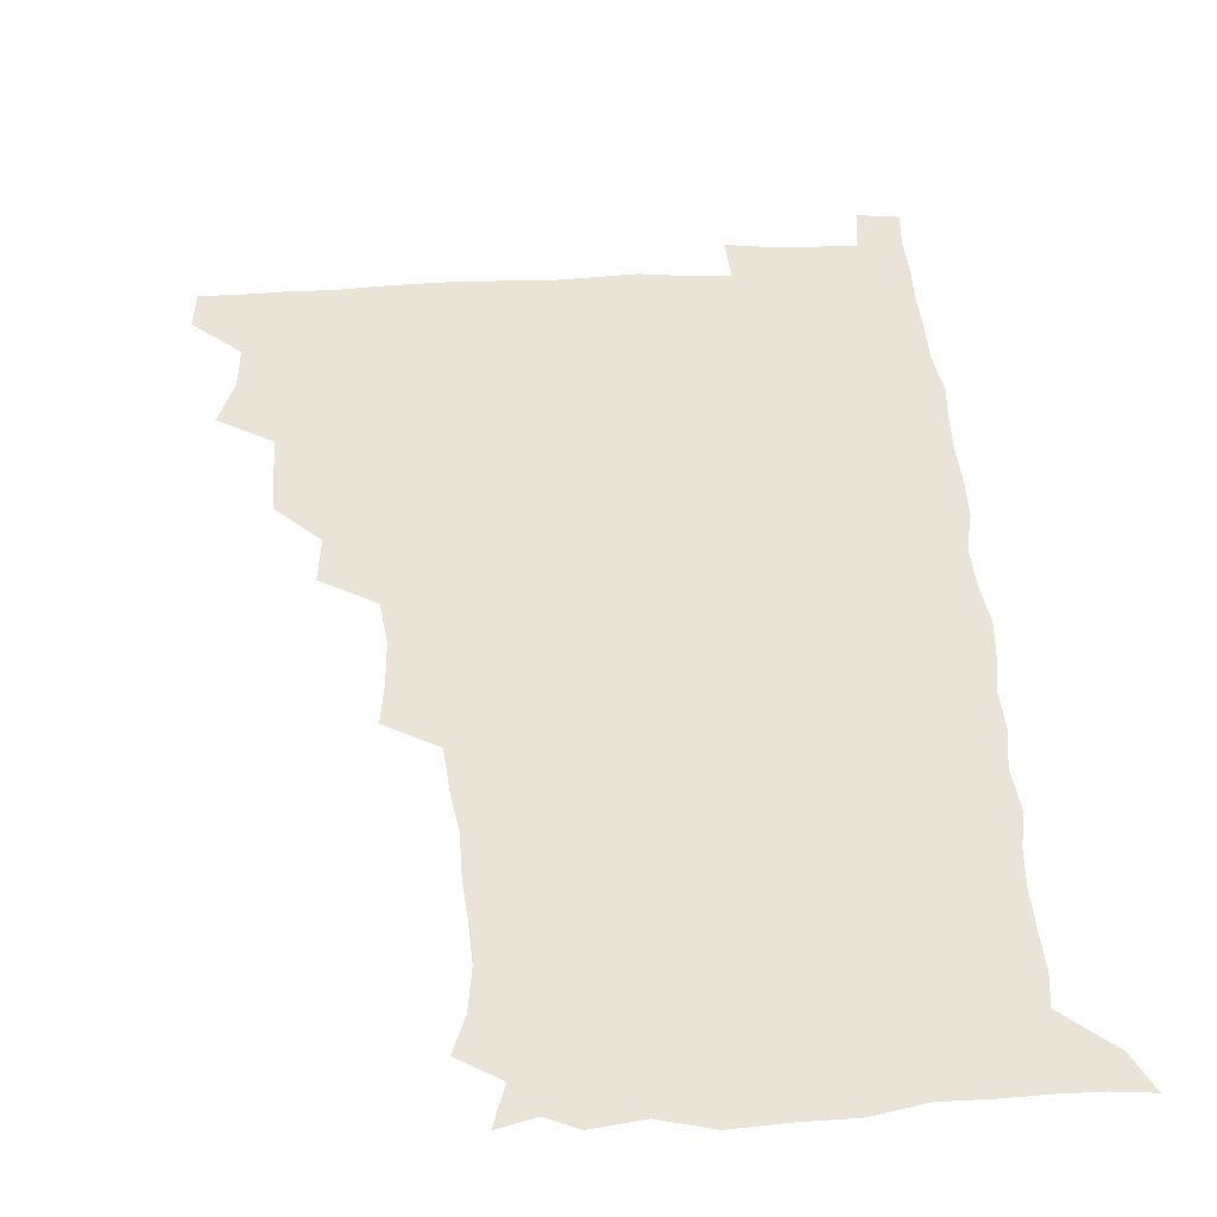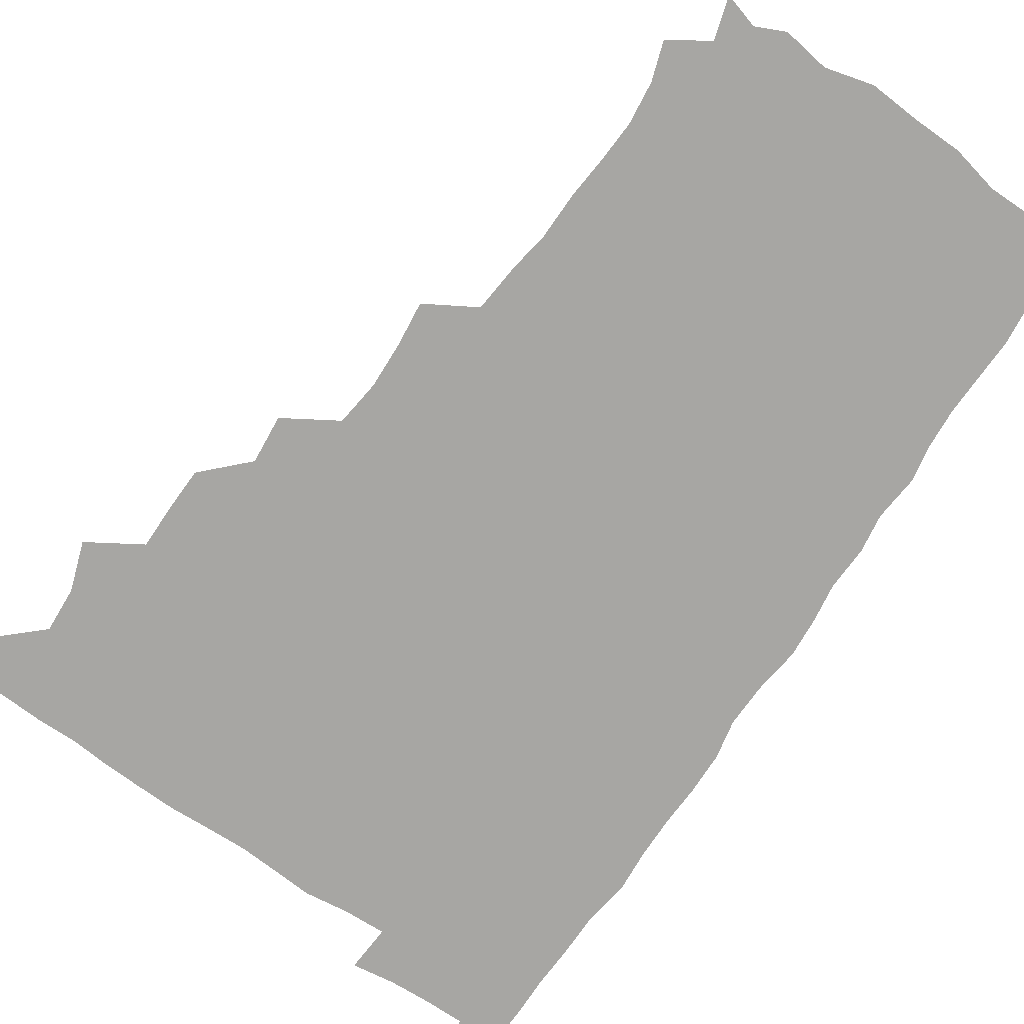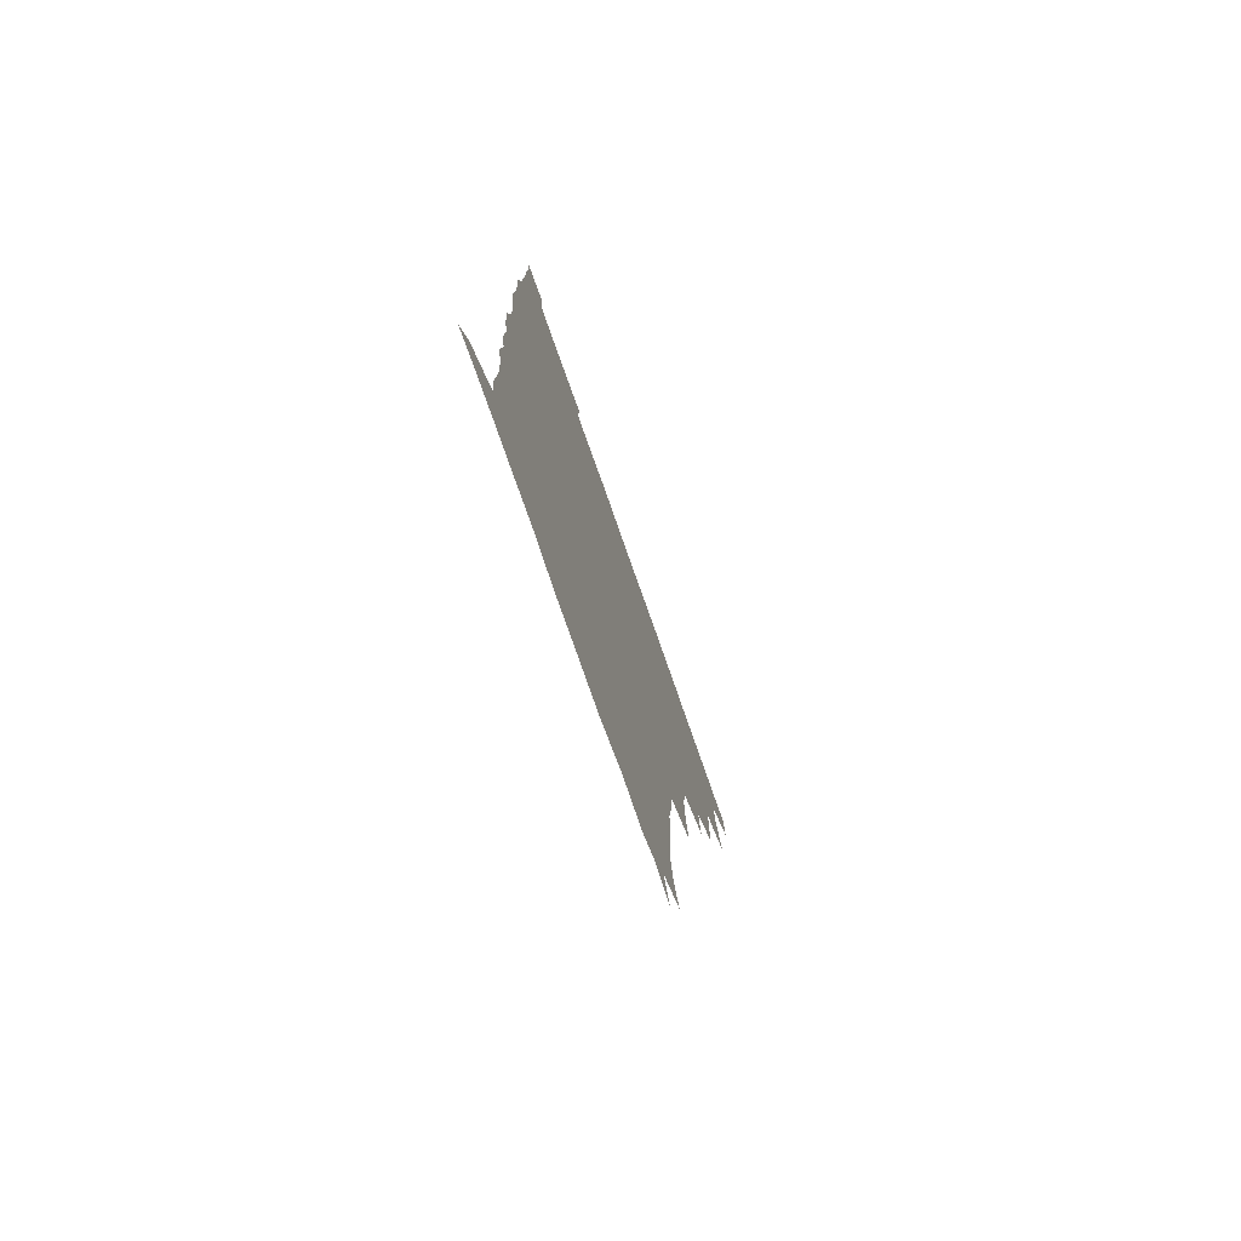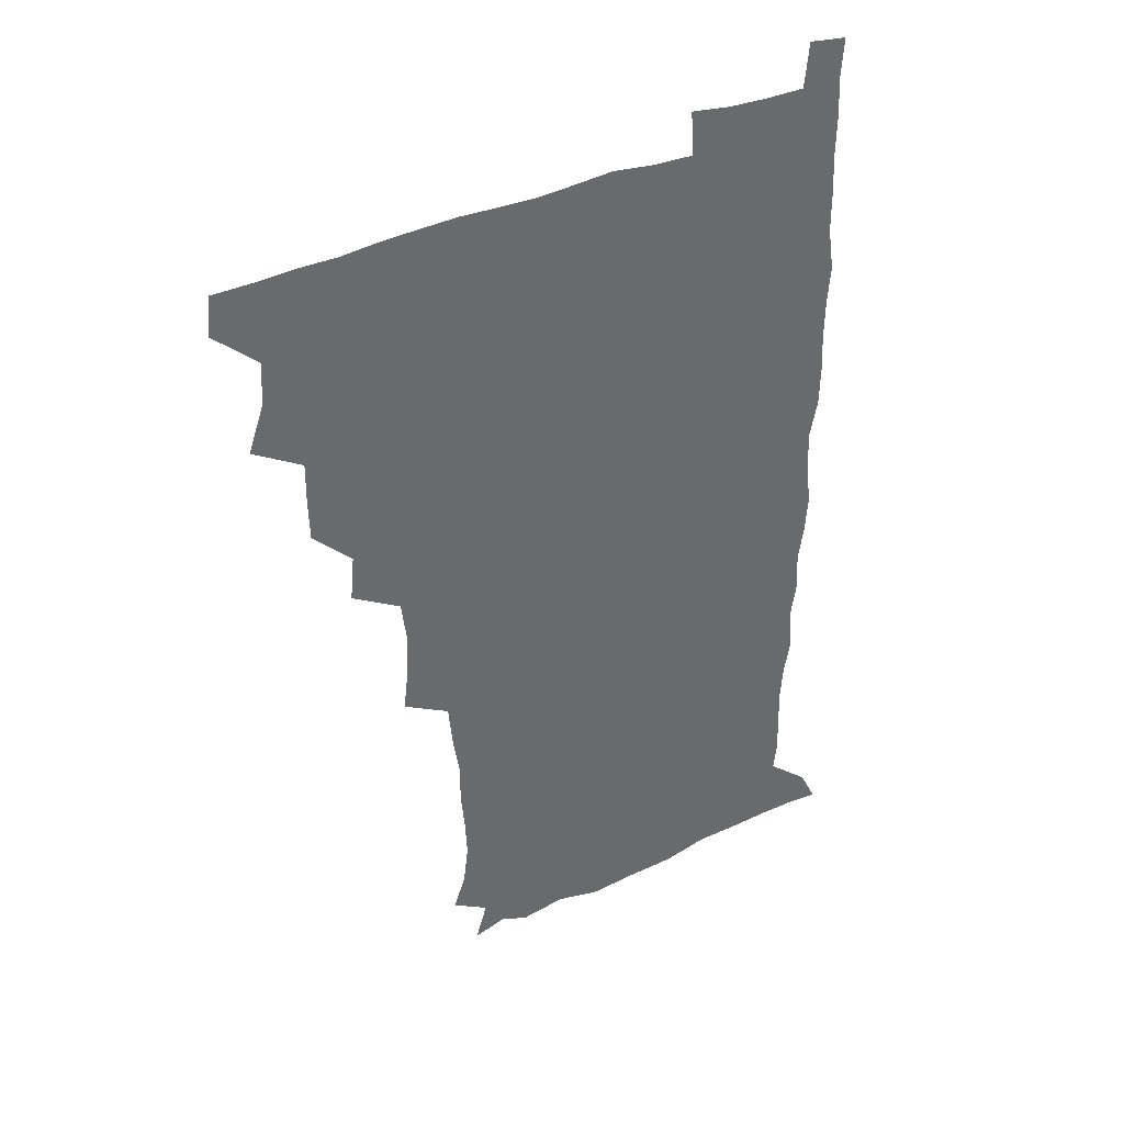
<metadata>
{"format":"obj","ext":"obj","renderer":"f3d","projection":"perspective","resolution":1024,"background":"white","views":[{"elev":43.3,"azim":-3.5,"up":"+Z"},{"elev":-74.1,"azim":-34.3,"up":"+Z"},{"elev":-77.5,"azim":109.4,"up":"+Y"},{"elev":39.6,"azim":-29.0,"up":"+Y"}]}
</metadata>
<code>
v 479.8 509.7 0
v 481.1 525 0
v 489.4 459.6 0
v 495.5 477.4 0
v 496.6 494.1 0
v 497.1 509.8 0
v 496.5 525.1 0
v 508.7 415.6 0
v 508.3 431.4 0
v 508.5 447.7 0
v 511.8 465.2 0
v 512.3 480.1 0
v 513.5 495.5 0
v 512.8 510.1 0
v 511.4 525.8 0
v 522.2 382.4 0
v 523.8 400.2 0
v 525.7 418.2 0
v 526.6 434.9 0
v 525.6 449.8 0
v 526.7 465.3 0
v 527.4 480.4 0
v 528.5 495.6 0
v 527.4 510.4 0
v 526.6 525.6 0
v 540.6 320.6 0
v 542.5 337 0
v 543.2 353.9 0
v 541.2 370.6 0
v 540.7 387.7 0
v 543.3 406.3 0
v 541 420 0
v 544.4 438.1 0
v 543.9 452.2 0
v 542.9 466.4 0
v 543.3 481.1 0
v 543.4 495.5 0
v 542.5 510 0
v 541.1 526.9 0
v 558.2 199.5 0
v 562.9 213.4 0
v 564.8 229.2 0
v 564.1 244.9 0
v 562.7 259.8 0
v 562.6 277.2 0
v 560.3 291.7 0
v 558.7 309.9 0
v 558.4 327.3 0
v 558.5 343.5 0
v 557.8 358.8 0
v 557.6 375.3 0
v 557.2 391 0
v 557.9 407.2 0
v 557.2 421.8 0
v 558.1 437.3 0
v 558.5 452.4 0
v 558.6 467 0
v 558.4 481.3 0
v 557.7 495.7 0
v 556.9 510.7 0
v 555.6 527.4 0
v 567.8 175.2 0
v 572.4 190.3 0
v 571.7 201.9 0
v 577.8 222.6 0
v 577.7 237.6 0
v 577.2 252.8 0
v 576.6 268.1 0
v 575.2 282.5 0
v 574.8 299.6 0
v 574.5 316.4 0
v 574.3 332.3 0
v 573.2 346.4 0
v 572.9 361.9 0
v 572.5 377.1 0
v 572.4 392.4 0
v 573.1 408.4 0
v 573.4 423.4 0
v 573.2 437.8 0
v 573.3 452.7 0
v 573 467 0
v 572.5 481.3 0
v 572.4 495.6 0
v 571.9 510 0
v 570 527.8 0
v 580.5 178.9 0
v 585 192.3 0
v 587.4 208.1 0
v 591.7 228.4 0
v 591 242.6 0
v 591.1 257.6 0
v 590.3 272.4 0
v 588.8 285.6 0
v 588.8 302.3 0
v 588.3 317.3 0
v 588.2 333.2 0
v 588.2 348.7 0
v 587.5 363.2 0
v 587.8 379.3 0
v 587.8 394.3 0
v 587.7 408.7 0
v 588.5 424.5 0
v 587.5 437.7 0
v 587.9 452.8 0
v 588.3 467.1 0
v 587.1 481.6 0
v 586.9 495.8 0
v 586.4 510.4 0
v 585 527.1 0
v 591.1 173.9 0
v 601.9 198.9 0
v 604.3 215.9 0
v 604.8 229.7 0
v 603.4 241.3 0
v 604.1 259.5 0
v 603.6 273.9 0
v 603.5 289.6 0
v 603 304.2 0
v 602.7 318.6 0
v 602.4 334 0
v 602.5 349.5 0
v 601.9 363.1 0
v 601.9 378.1 0
v 601.7 392.8 0
v 602.2 409.2 0
v 602.2 423.9 0
v 601.8 437.6 0
v 602.3 452.7 0
v 602.5 467.1 0
v 602.1 481.5 0
v 601.3 496.4 0
v 601.2 510.8 0
v 600.1 526.6 0
v 608.3 176.5 0
v 616.2 199.6 0
v 617.7 215.7 0
v 618.2 231.1 0
v 618.2 245.7 0
v 617.8 259.7 0
v 617.4 274.4 0
v 617.2 289.3 0
v 616.7 303.5 0
v 617.2 321.6 0
v 616.9 335.2 0
v 616.8 350.2 0
v 616.2 363.2 0
v 616.6 379.3 0
v 616.6 394.5 0
v 616.6 409.4 0
v 616.5 423.5 0
v 616.5 438.1 0
v 617.1 453.4 0
v 616.8 467.2 0
v 617 481.5 0
v 617.2 495.7 0
v 616.5 510.3 0
v 614.6 527.4 0
v 625.7 171.9 0
v 630.1 197.8 0
v 631.5 215.8 0
v 632 232.1 0
v 631.8 245.9 0
v 631.8 261.1 0
v 631.5 275.9 0
v 631.4 290.9 0
v 631.5 305.5 0
v 631.3 319.7 0
v 631 334.9 0
v 630.9 350.1 0
v 631.1 365.8 0
v 630.9 379.4 0
v 630.9 394.6 0
v 630.9 410 0
v 630.9 423.6 0
v 630.9 438.2 0
v 631.2 452.9 0
v 631.3 467.1 0
v 631.5 481.5 0
v 631.8 495.6 0
v 631 510.6 0
v 628.9 528.4 0
v 644.2 173.1 0
v 645.2 196.7 0
v 645.4 215.9 0
v 645.6 231.9 0
v 645.6 245.4 0
v 645.7 261.2 0
v 645.7 274.6 0
v 645.2 290 0
v 645.2 307.6 0
v 645.5 319.8 0
v 645.4 333.6 0
v 645.1 349.7 0
v 645.1 365 0
v 645 380.4 0
v 645.2 394.8 0
v 645.3 409 0
v 645.2 424.3 0
v 645 439.3 0
v 645.7 452.8 0
v 645.8 467 0
v 646 481.7 0
v 646.2 496 0
v 646 510.6 0
v 645.1 526.3 0
v 662.4 173.5 0
v 660.6 196.5 0
v 659.8 214.2 0
v 659.3 230.9 0
v 660 243.2 0
v 659.1 260.9 0
v 659.4 275.7 0
v 659.3 290.8 0
v 659.2 305.9 0
v 659.3 320.4 0
v 659.3 334.2 0
v 659 350.9 0
v 659.1 365.1 0
v 660 378.4 0
v 659.3 394.5 0
v 659.7 408.7 0
v 659.7 423.6 0
v 660.5 437.6 0
v 660 453 0
v 660.2 467.3 0
v 660.5 481.6 0
v 660.5 496.2 0
v 660.7 510.6 0
v 660.6 525.7 0
v 659.6 542.9 0
v 679.9 177.3 0
v 675.8 196.1 0
v 673.9 214.1 0
v 673.3 229.7 0
v 673.6 243.9 0
v 673.4 259.1 0
v 672.9 275.4 0
v 673.4 289.4 0
v 672.6 306.1 0
v 673.1 320.1 0
v 672.9 335.4 0
v 673.7 349.1 0
v 673.3 364.3 0
v 673.8 378.5 0
v 675 392.1 0
v 674.2 407.9 0
v 674.2 423.1 0
v 674.7 437.4 0
v 673.8 453.6 0
v 674.5 467.4 0
v 674.8 481.8 0
v 675.1 496.2 0
v 675.3 510.7 0
v 675.3 525.7 0
v 675.2 540.7 0
v 696.7 177.4 0
v 690.9 195.1 0
v 688.1 212.1 0
v 687.1 227.9 0
v 687.5 242.1 0
v 687.1 257.7 0
v 687.4 272.5 0
v 687.5 287.6 0
v 687.5 302.7 0
v 686.7 319.2 0
v 687.6 333 0
v 688.3 347.2 0
v 688.3 362 0
v 688 377.4 0
v 689.3 391 0
v 687.1 409.4 0
v 689.3 422 0
v 689.3 436.9 0
v 689.2 451.9 0
v 689.3 466.7 0
v 689.6 481.3 0
v 689.7 496.2 0
v 689.8 510.8 0
v 690.1 525.4 0
v 690.5 539.9 0
v 711.6 178 0
v 705.5 193.5 0
v 701.9 209.7 0
v 701.8 223.7 0
v 701.6 238.4 0
v 701.3 253.9 0
v 700.9 270.1 0
v 701.9 284.3 0
v 701.9 299.4 0
v 701.5 315.4 0
v 702.3 329.7 0
v 704 343.6 0
v 702.1 360.8 0
v 702.1 375.4 0
v 704.6 388.7 0
v 703.4 405.8 0
v 703.3 420.8 0
v 704.8 434.9 0
v 703.4 451.2 0
v 703.9 465.7 0
v 704.1 480.6 0
v 705 495.2 0
v 704.5 510.6 0
v 705.3 525.3 0
v 705 539.8 0
v 706.7 557.2 0
v 725.2 177.9 0
v 717.6 193.7 0
v 715.1 205.6 0
v 716.5 217.5 0
v 716.1 232 0
v 715.7 247.4 0
v 716.7 262.1 0
v 719.2 275.5 0
v 717.7 292.3 0
v 719.8 306.5 0
v 719.2 322.7 0
v 721.3 336.9 0
v 722.4 351.7 0
v 720.3 368.7 0
v 719.9 384.9 0
v 722.8 399.2 0
v 723.2 414.6 0
v 722.6 430.2 0
v 722.8 445.7 0
v 723.9 460.6 0
v 721.5 477.6 0
v 721.5 493.4 0
v 720.8 509.6 0
v 721.1 525.1 0
v 720.4 540.5 0
v 721.4 555.2 0
v 738.4 176.6 0
v 731.8 190.6 0
f 5 6 1
f 1 6 2
f 6 7 2
f 10 11 3
f 3 11 4
f 11 12 4
f 4 12 5
f 12 13 5
f 5 13 6
f 13 14 6
f 6 14 7
f 14 15 7
f 17 18 8
f 8 18 9
f 18 19 9
f 9 19 10
f 19 20 10
f 10 20 11
f 20 21 11
f 11 21 12
f 21 22 12
f 12 22 13
f 22 23 13
f 13 23 14
f 23 24 14
f 14 24 15
f 24 25 15
f 29 30 16
f 16 30 17
f 30 31 17
f 17 31 18
f 31 32 18
f 18 32 19
f 32 33 19
f 19 33 20
f 33 34 20
f 20 34 21
f 34 35 21
f 21 35 22
f 35 36 22
f 22 36 23
f 36 37 23
f 23 37 24
f 37 38 24
f 24 38 25
f 38 39 25
f 47 48 26
f 26 48 27
f 48 49 27
f 27 49 28
f 49 50 28
f 28 50 29
f 50 51 29
f 29 51 30
f 51 52 30
f 30 52 31
f 52 53 31
f 31 53 32
f 53 54 32
f 32 54 33
f 54 55 33
f 33 55 34
f 55 56 34
f 34 56 35
f 56 57 35
f 35 57 36
f 57 58 36
f 36 58 37
f 58 59 37
f 37 59 38
f 59 60 38
f 38 60 39
f 60 61 39
f 63 64 40
f 40 64 41
f 64 65 41
f 41 65 42
f 65 66 42
f 42 66 43
f 66 67 43
f 43 67 44
f 67 68 44
f 44 68 45
f 68 69 45
f 45 69 46
f 69 70 46
f 46 70 47
f 70 71 47
f 47 71 48
f 71 72 48
f 48 72 49
f 72 73 49
f 49 73 50
f 73 74 50
f 50 74 51
f 74 75 51
f 51 75 52
f 75 76 52
f 52 76 53
f 76 77 53
f 53 77 54
f 77 78 54
f 54 78 55
f 78 79 55
f 55 79 56
f 79 80 56
f 56 80 57
f 80 81 57
f 57 81 58
f 81 82 58
f 58 82 59
f 82 83 59
f 59 83 60
f 83 84 60
f 60 84 61
f 84 85 61
f 62 86 63
f 86 87 63
f 63 87 64
f 87 88 64
f 64 88 65
f 88 89 65
f 65 89 66
f 89 90 66
f 66 90 67
f 90 91 67
f 67 91 68
f 91 92 68
f 68 92 69
f 92 93 69
f 69 93 70
f 93 94 70
f 70 94 71
f 94 95 71
f 71 95 72
f 95 96 72
f 72 96 73
f 96 97 73
f 73 97 74
f 97 98 74
f 74 98 75
f 98 99 75
f 75 99 76
f 99 100 76
f 76 100 77
f 100 101 77
f 77 101 78
f 101 102 78
f 78 102 79
f 102 103 79
f 79 103 80
f 103 104 80
f 80 104 81
f 104 105 81
f 81 105 82
f 105 106 82
f 82 106 83
f 106 107 83
f 83 107 84
f 107 108 84
f 84 108 85
f 108 109 85
f 86 110 87
f 110 111 87
f 87 111 88
f 111 112 88
f 88 112 89
f 112 113 89
f 89 113 90
f 113 114 90
f 90 114 91
f 114 115 91
f 91 115 92
f 115 116 92
f 92 116 93
f 116 117 93
f 93 117 94
f 117 118 94
f 94 118 95
f 118 119 95
f 95 119 96
f 119 120 96
f 96 120 97
f 120 121 97
f 97 121 98
f 121 122 98
f 98 122 99
f 122 123 99
f 99 123 100
f 123 124 100
f 100 124 101
f 124 125 101
f 101 125 102
f 125 126 102
f 102 126 103
f 126 127 103
f 103 127 104
f 127 128 104
f 104 128 105
f 128 129 105
f 105 129 106
f 129 130 106
f 106 130 107
f 130 131 107
f 107 131 108
f 131 132 108
f 108 132 109
f 132 133 109
f 110 134 111
f 134 135 111
f 111 135 112
f 135 136 112
f 112 136 113
f 136 137 113
f 113 137 114
f 137 138 114
f 114 138 115
f 138 139 115
f 115 139 116
f 139 140 116
f 116 140 117
f 140 141 117
f 117 141 118
f 141 142 118
f 118 142 119
f 142 143 119
f 119 143 120
f 143 144 120
f 120 144 121
f 144 145 121
f 121 145 122
f 145 146 122
f 122 146 123
f 146 147 123
f 123 147 124
f 147 148 124
f 124 148 125
f 148 149 125
f 125 149 126
f 149 150 126
f 126 150 127
f 150 151 127
f 127 151 128
f 151 152 128
f 128 152 129
f 152 153 129
f 129 153 130
f 153 154 130
f 130 154 131
f 154 155 131
f 131 155 132
f 155 156 132
f 132 156 133
f 156 157 133
f 134 158 135
f 158 159 135
f 135 159 136
f 159 160 136
f 136 160 137
f 160 161 137
f 137 161 138
f 161 162 138
f 138 162 139
f 162 163 139
f 139 163 140
f 163 164 140
f 140 164 141
f 164 165 141
f 141 165 142
f 165 166 142
f 142 166 143
f 166 167 143
f 143 167 144
f 167 168 144
f 144 168 145
f 168 169 145
f 145 169 146
f 169 170 146
f 146 170 147
f 170 171 147
f 147 171 148
f 171 172 148
f 148 172 149
f 172 173 149
f 149 173 150
f 173 174 150
f 150 174 151
f 174 175 151
f 151 175 152
f 175 176 152
f 152 176 153
f 176 177 153
f 153 177 154
f 177 178 154
f 154 178 155
f 178 179 155
f 155 179 156
f 179 180 156
f 156 180 157
f 180 181 157
f 158 182 159
f 182 183 159
f 159 183 160
f 183 184 160
f 160 184 161
f 184 185 161
f 161 185 162
f 185 186 162
f 162 186 163
f 186 187 163
f 163 187 164
f 187 188 164
f 164 188 165
f 188 189 165
f 165 189 166
f 189 190 166
f 166 190 167
f 190 191 167
f 167 191 168
f 191 192 168
f 168 192 169
f 192 193 169
f 169 193 170
f 193 194 170
f 170 194 171
f 194 195 171
f 171 195 172
f 195 196 172
f 172 196 173
f 196 197 173
f 173 197 174
f 197 198 174
f 174 198 175
f 198 199 175
f 175 199 176
f 199 200 176
f 176 200 177
f 200 201 177
f 177 201 178
f 201 202 178
f 178 202 179
f 202 203 179
f 179 203 180
f 203 204 180
f 180 204 181
f 204 205 181
f 182 206 183
f 206 207 183
f 183 207 184
f 207 208 184
f 184 208 185
f 208 209 185
f 185 209 186
f 209 210 186
f 186 210 187
f 210 211 187
f 187 211 188
f 211 212 188
f 188 212 189
f 212 213 189
f 189 213 190
f 213 214 190
f 190 214 191
f 214 215 191
f 191 215 192
f 215 216 192
f 192 216 193
f 216 217 193
f 193 217 194
f 217 218 194
f 194 218 195
f 218 219 195
f 195 219 196
f 219 220 196
f 196 220 197
f 220 221 197
f 197 221 198
f 221 222 198
f 198 222 199
f 222 223 199
f 199 223 200
f 223 224 200
f 200 224 201
f 224 225 201
f 201 225 202
f 225 226 202
f 202 226 203
f 226 227 203
f 203 227 204
f 227 228 204
f 204 228 205
f 228 229 205
f 206 231 207
f 231 232 207
f 207 232 208
f 232 233 208
f 208 233 209
f 233 234 209
f 209 234 210
f 234 235 210
f 210 235 211
f 235 236 211
f 211 236 212
f 236 237 212
f 212 237 213
f 237 238 213
f 213 238 214
f 238 239 214
f 214 239 215
f 239 240 215
f 215 240 216
f 240 241 216
f 216 241 217
f 241 242 217
f 217 242 218
f 242 243 218
f 218 243 219
f 243 244 219
f 219 244 220
f 244 245 220
f 220 245 221
f 245 246 221
f 221 246 222
f 246 247 222
f 222 247 223
f 247 248 223
f 223 248 224
f 248 249 224
f 224 249 225
f 249 250 225
f 225 250 226
f 250 251 226
f 226 251 227
f 251 252 227
f 227 252 228
f 252 253 228
f 228 253 229
f 253 254 229
f 229 254 230
f 254 255 230
f 231 256 232
f 256 257 232
f 232 257 233
f 257 258 233
f 233 258 234
f 258 259 234
f 234 259 235
f 259 260 235
f 235 260 236
f 260 261 236
f 236 261 237
f 261 262 237
f 237 262 238
f 262 263 238
f 238 263 239
f 263 264 239
f 239 264 240
f 264 265 240
f 240 265 241
f 265 266 241
f 241 266 242
f 266 267 242
f 242 267 243
f 267 268 243
f 243 268 244
f 268 269 244
f 244 269 245
f 269 270 245
f 245 270 246
f 270 271 246
f 246 271 247
f 271 272 247
f 247 272 248
f 272 273 248
f 248 273 249
f 273 274 249
f 249 274 250
f 274 275 250
f 250 275 251
f 275 276 251
f 251 276 252
f 276 277 252
f 252 277 253
f 277 278 253
f 253 278 254
f 278 279 254
f 254 279 255
f 279 280 255
f 256 281 257
f 281 282 257
f 257 282 258
f 282 283 258
f 258 283 259
f 283 284 259
f 259 284 260
f 284 285 260
f 260 285 261
f 285 286 261
f 261 286 262
f 286 287 262
f 262 287 263
f 287 288 263
f 263 288 264
f 288 289 264
f 264 289 265
f 289 290 265
f 265 290 266
f 290 291 266
f 266 291 267
f 291 292 267
f 267 292 268
f 292 293 268
f 268 293 269
f 293 294 269
f 269 294 270
f 294 295 270
f 270 295 271
f 295 296 271
f 271 296 272
f 296 297 272
f 272 297 273
f 297 298 273
f 273 298 274
f 298 299 274
f 274 299 275
f 299 300 275
f 275 300 276
f 300 301 276
f 276 301 277
f 301 302 277
f 277 302 278
f 302 303 278
f 278 303 279
f 303 304 279
f 279 304 280
f 304 305 280
f 281 307 282
f 307 308 282
f 282 308 283
f 308 309 283
f 283 309 284
f 309 310 284
f 284 310 285
f 310 311 285
f 285 311 286
f 311 312 286
f 286 312 287
f 312 313 287
f 287 313 288
f 313 314 288
f 288 314 289
f 314 315 289
f 289 315 290
f 315 316 290
f 290 316 291
f 316 317 291
f 291 317 292
f 317 318 292
f 292 318 293
f 318 319 293
f 293 319 294
f 319 320 294
f 294 320 295
f 320 321 295
f 295 321 296
f 321 322 296
f 296 322 297
f 322 323 297
f 297 323 298
f 323 324 298
f 298 324 299
f 324 325 299
f 299 325 300
f 325 326 300
f 300 326 301
f 326 327 301
f 301 327 302
f 327 328 302
f 302 328 303
f 328 329 303
f 303 329 304
f 329 330 304
f 304 330 305
f 330 331 305
f 305 331 306
f 331 332 306
f 307 333 308
f 333 334 308
f 308 334 309

</code>
